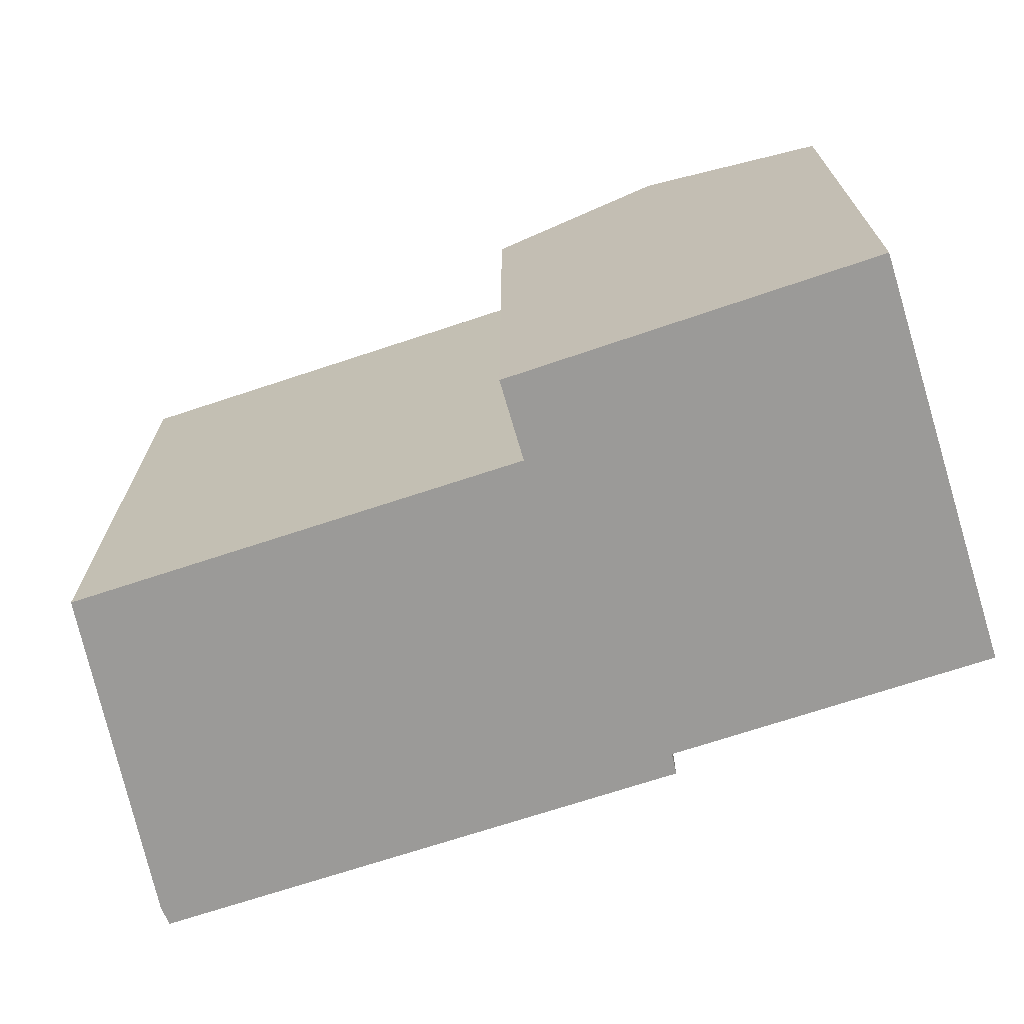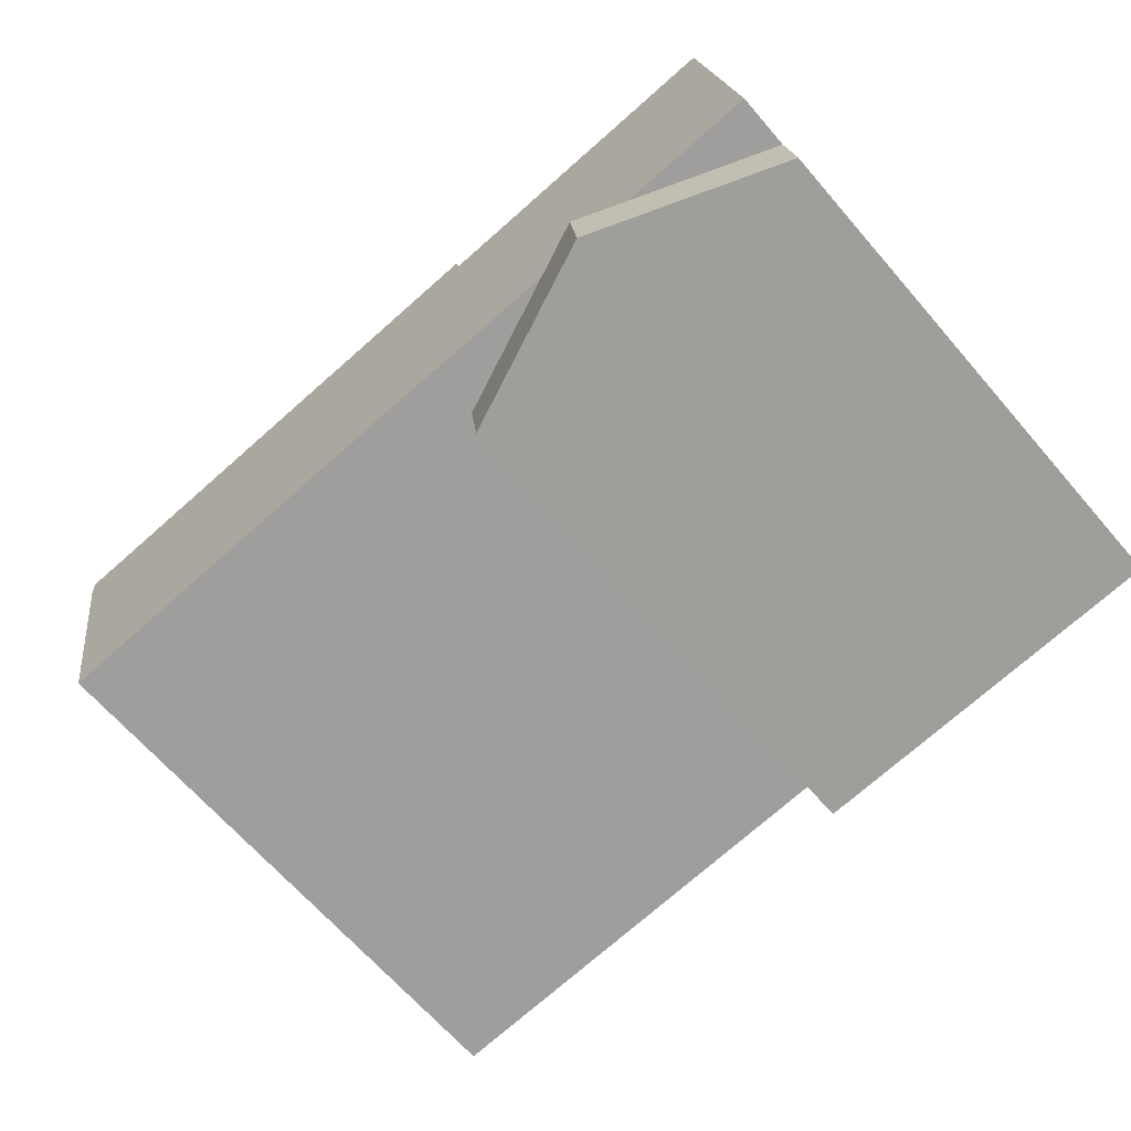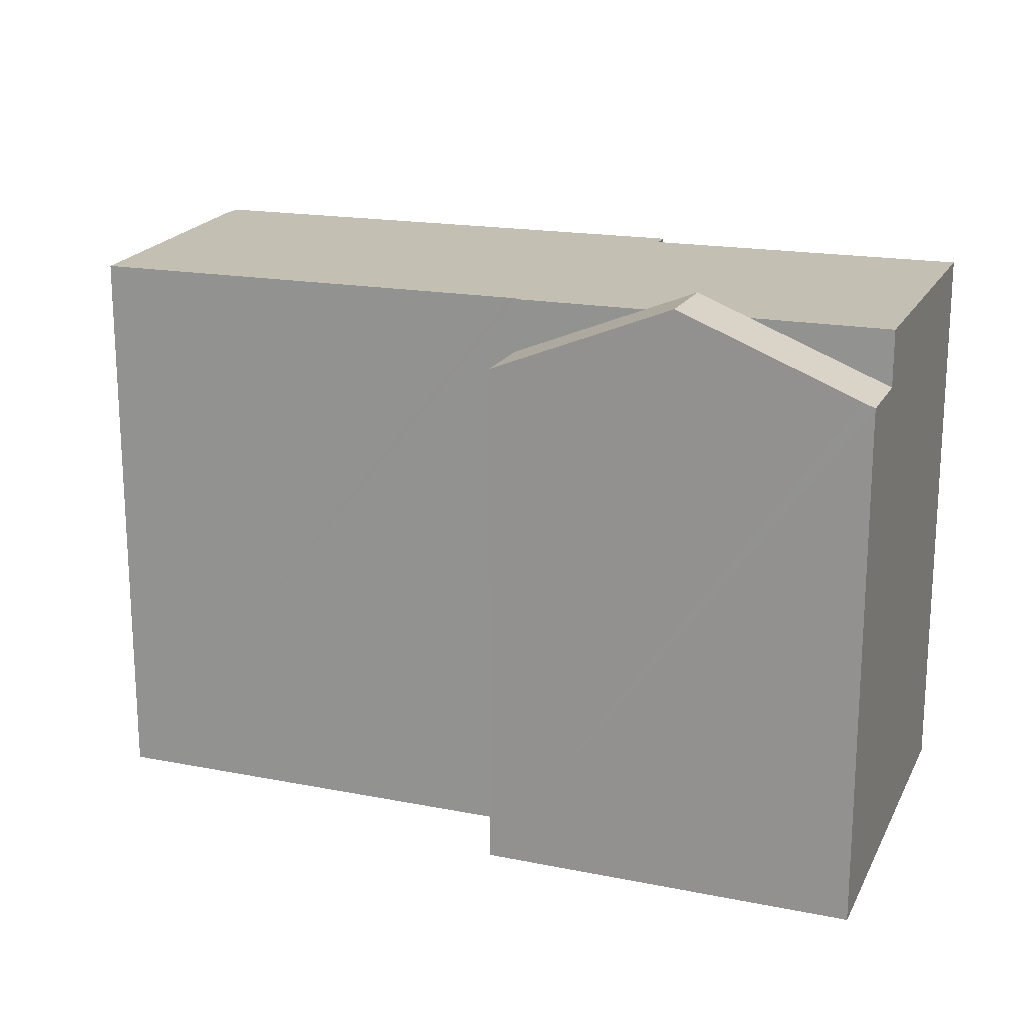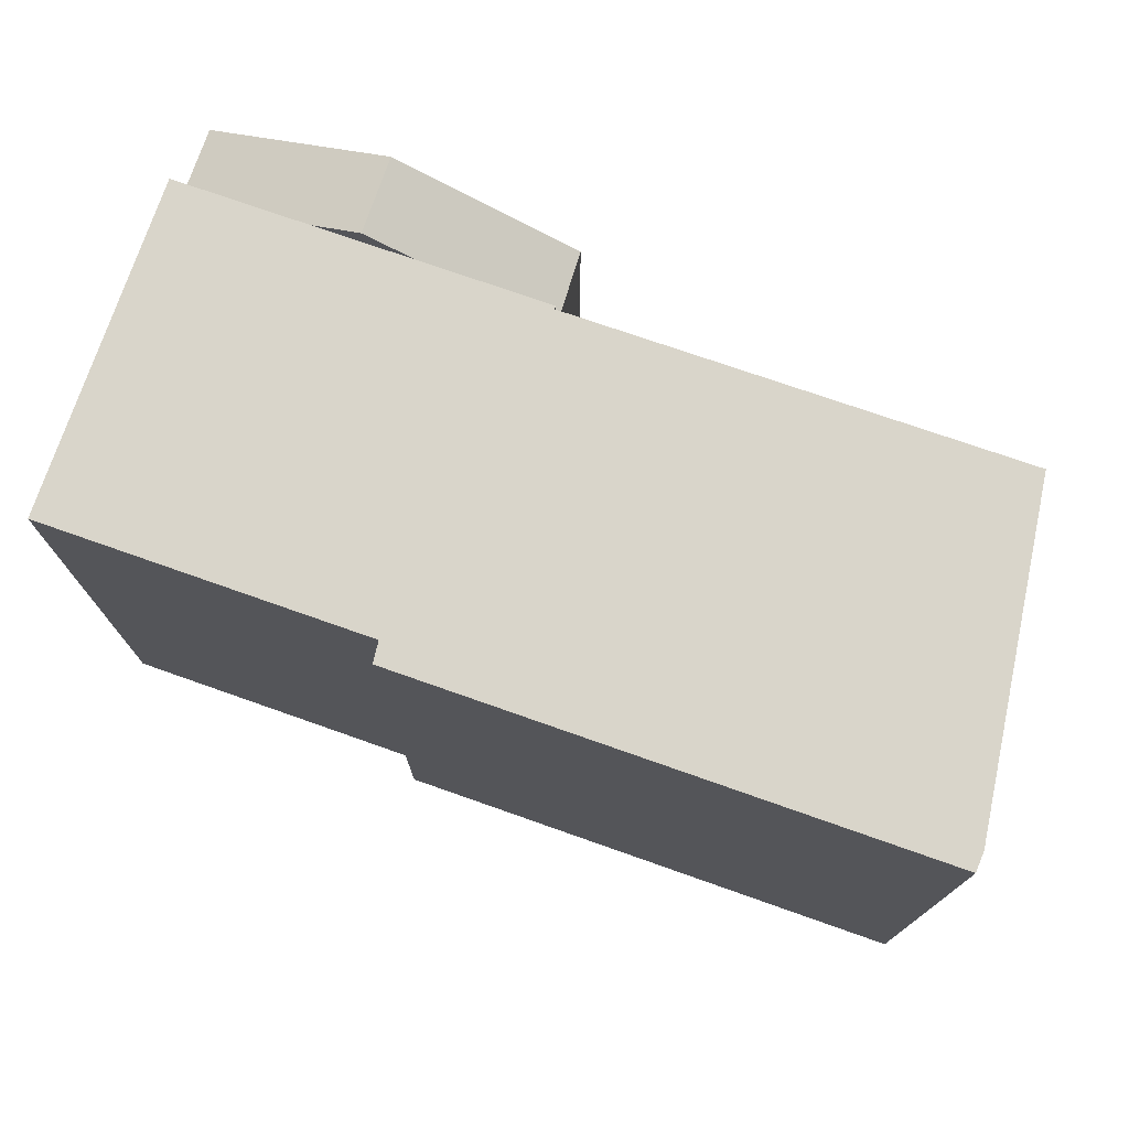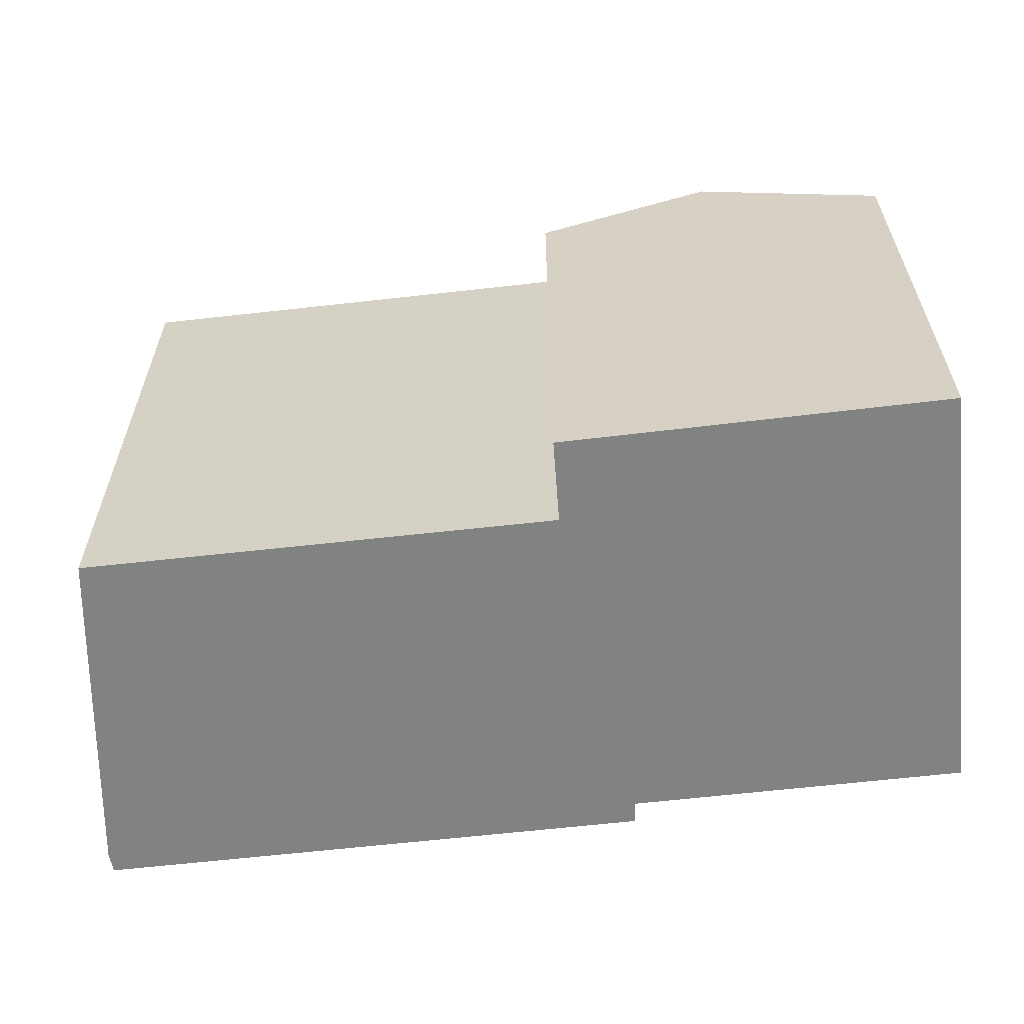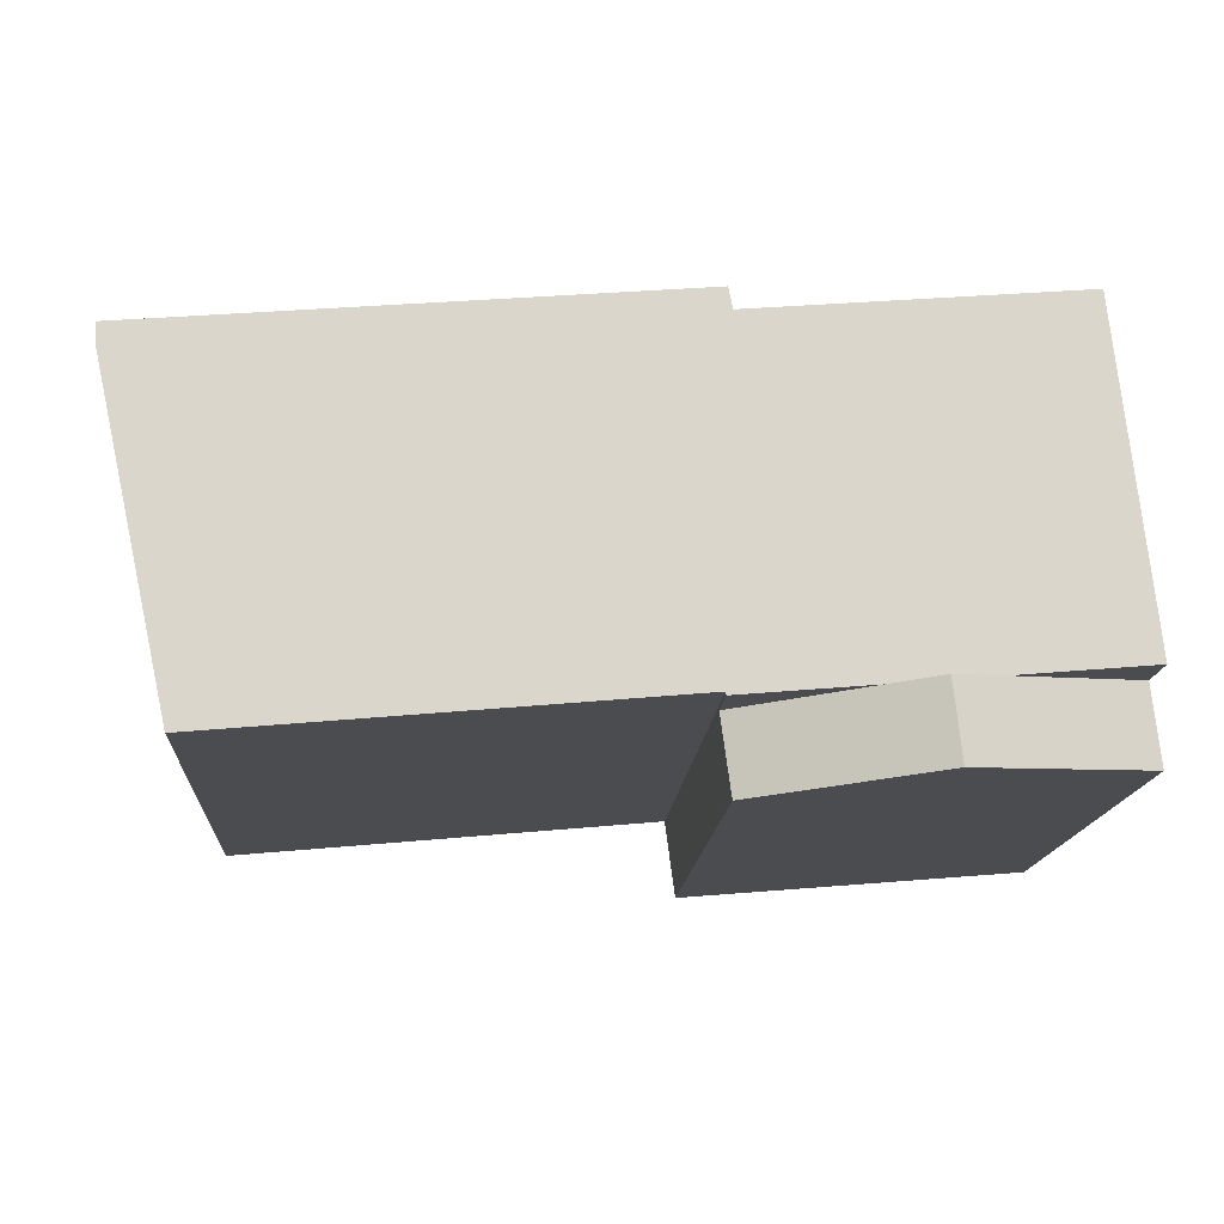
<metadata>
{"format":"obj","ext":"obj","renderer":"f3d","projection":"perspective","resolution":1024,"background":"white","views":[{"elev":-69.3,"azim":-156.3,"up":"+Y"},{"elev":-67.2,"azim":-139.0,"up":"+Z"},{"elev":17.9,"azim":-153.8,"up":"+Y"},{"elev":74.6,"azim":24.5,"up":"+Y"},{"elev":-60.6,"azim":-168.1,"up":"+Y"},{"elev":-15.9,"azim":176.1,"up":"+Z"}]}
</metadata>
<code>
v  12.01 16.66 -1.019
v  8.036 18.35 1.88
v  12.34 16.63 1.497
v  6.107 19.01 -0.518
v  6.37 19.01 2.028
v  0.265 16.58 2.571
v  0.369 16.72 -0.031
v  0 16.58 1.015e-15
v  4.705 18.35 2.176
v  12.34 -9.166e-17 1.497
v  0.265 -1.574e-16 2.571
v  4.705 -1.332e-16 2.176
v  6.37 -1.242e-16 2.028
v  8.036 -1.151e-16 1.88
v  12.01 6.24e-17 -1.019
v  0 0 0
v  6.107 3.172e-17 -0.518
v  0.369 1.898e-18 -0.031
v  1.402 18.35 13.58
v  0.265 18.35 2.571
v  6.37 18.35 2.028
v  12.34 18.35 1.497
v  12.35 18.35 1.605
v  12.59 18.35 1.583
v  27.14 18.35 0.234
v  1.784 18.35 13.55
v  12 18.35 12.64
v  29.57 18.35 11.1
v  12.13 18.35 13.34
v  13.78 18.35 13.19
v  29.6 18.35 11.78
v  12 -7.742e-16 12.64
v  1.784 -8.296e-16 13.55
v  1.402 -8.317e-16 13.58
v  12.13 -8.168e-16 13.34
v  29.6 -7.214e-16 11.78
v  13.78 -8.078e-16 13.19
v  29.57 -6.796e-16 11.1
v  27.14 -1.433e-17 0.234
v  12.35 -9.828e-17 1.605
v  12.59 -9.693e-17 1.583
g defaultobject
f 1 2 3
f 2 1 4
f 2 4 5
f 6 7 8
f 7 6 4
f 4 6 9
f 4 9 5
f 9 2 5
f 2 9 6
f 2 6 3
f 3 6 10
f 10 6 11
f 10 11 12
f 10 12 13
f 10 13 14
f 3 15 1
f 15 3 10
f 15 4 1
f 4 15 7
f 7 15 8
f 8 15 16
f 16 15 17
f 16 17 18
f 16 6 8
f 6 16 11
f 14 15 10
f 15 14 17
f 17 14 13
f 17 13 12
f 17 12 18
f 18 12 11
f 18 11 16
f 19 9 20
f 9 19 21
f 21 19 2
f 2 19 22
f 22 19 23
f 23 19 24
f 24 19 25
f 25 19 26
f 25 26 27
f 25 27 28
f 28 27 29
f 28 29 30
f 28 30 31
f 26 32 27
f 32 26 19
f 32 19 33
f 33 19 34
f 35 30 29
f 30 35 31
f 31 35 36
f 36 35 37
f 32 29 27
f 29 32 35
f 11 19 20
f 19 11 34
f 36 28 31
f 28 36 38
f 38 25 28
f 25 38 39
f 40 22 23
f 22 40 10
f 39 24 25
f 24 39 23
f 23 39 40
f 40 39 41
f 10 2 22
f 2 10 21
f 21 10 9
f 9 10 20
f 20 10 12
f 20 12 11
f 12 10 13
f 13 10 14
f 37 38 36
f 38 37 39
f 39 37 41
f 41 37 35
f 41 35 32
f 41 32 33
f 41 33 40
f 40 33 10
f 10 33 14
f 14 33 34
f 14 34 11
f 14 11 13
f 13 11 12

</code>
